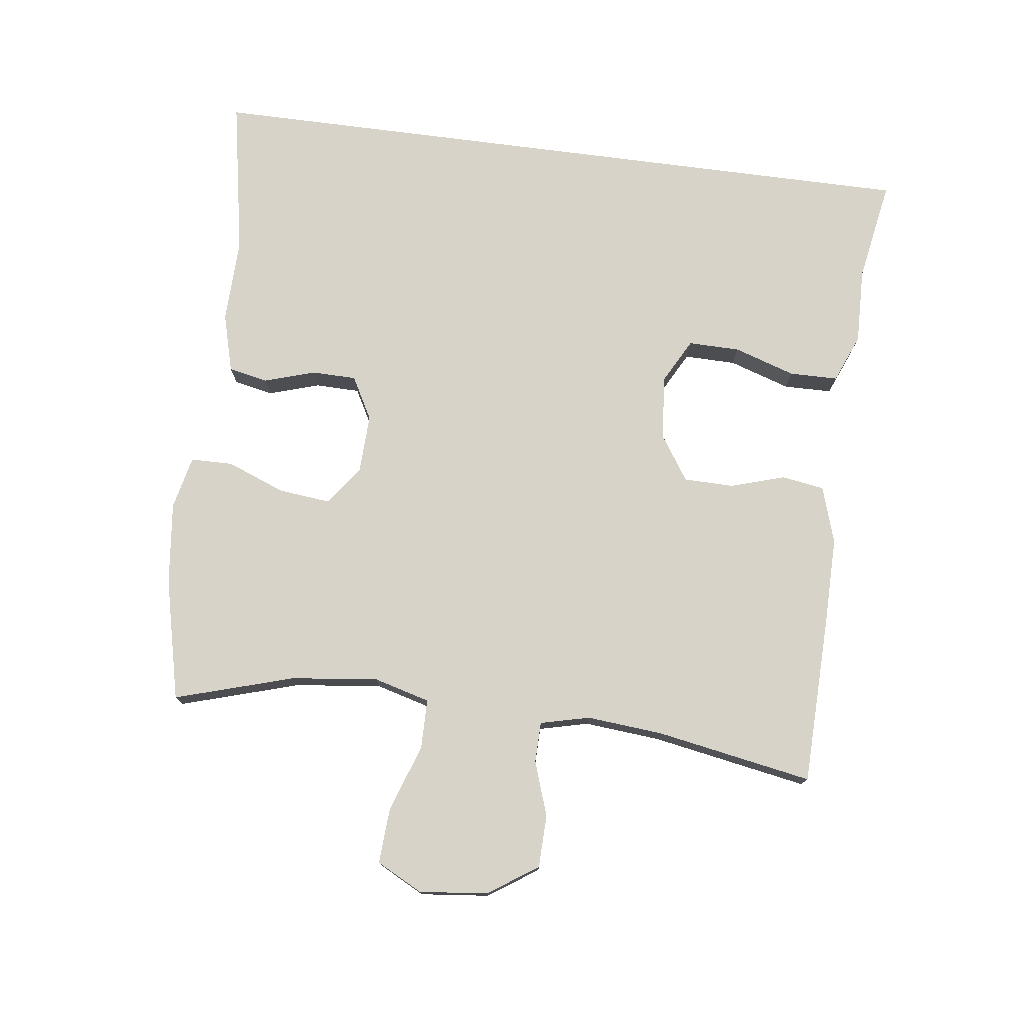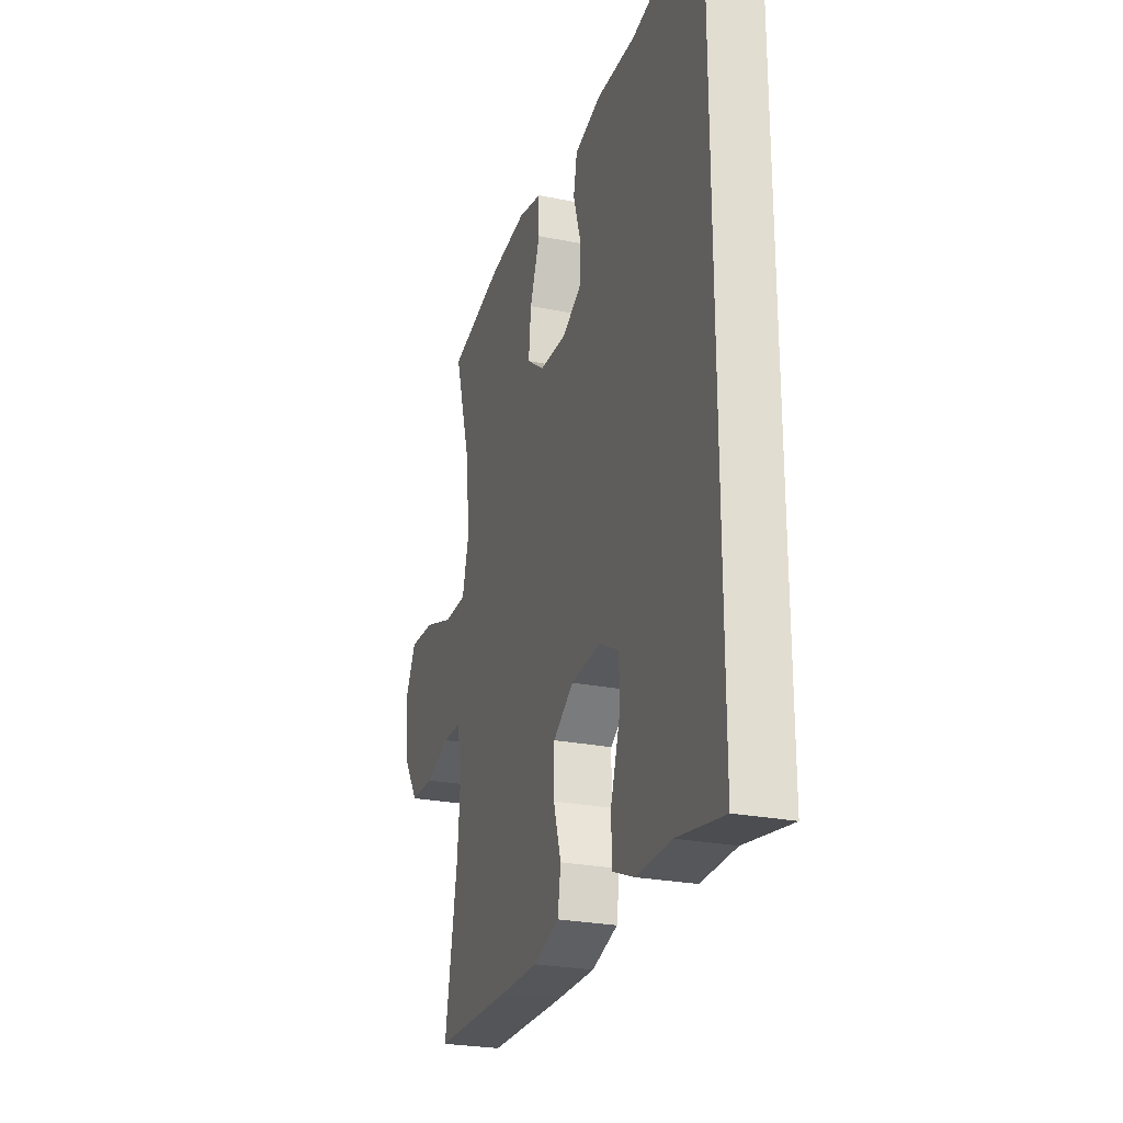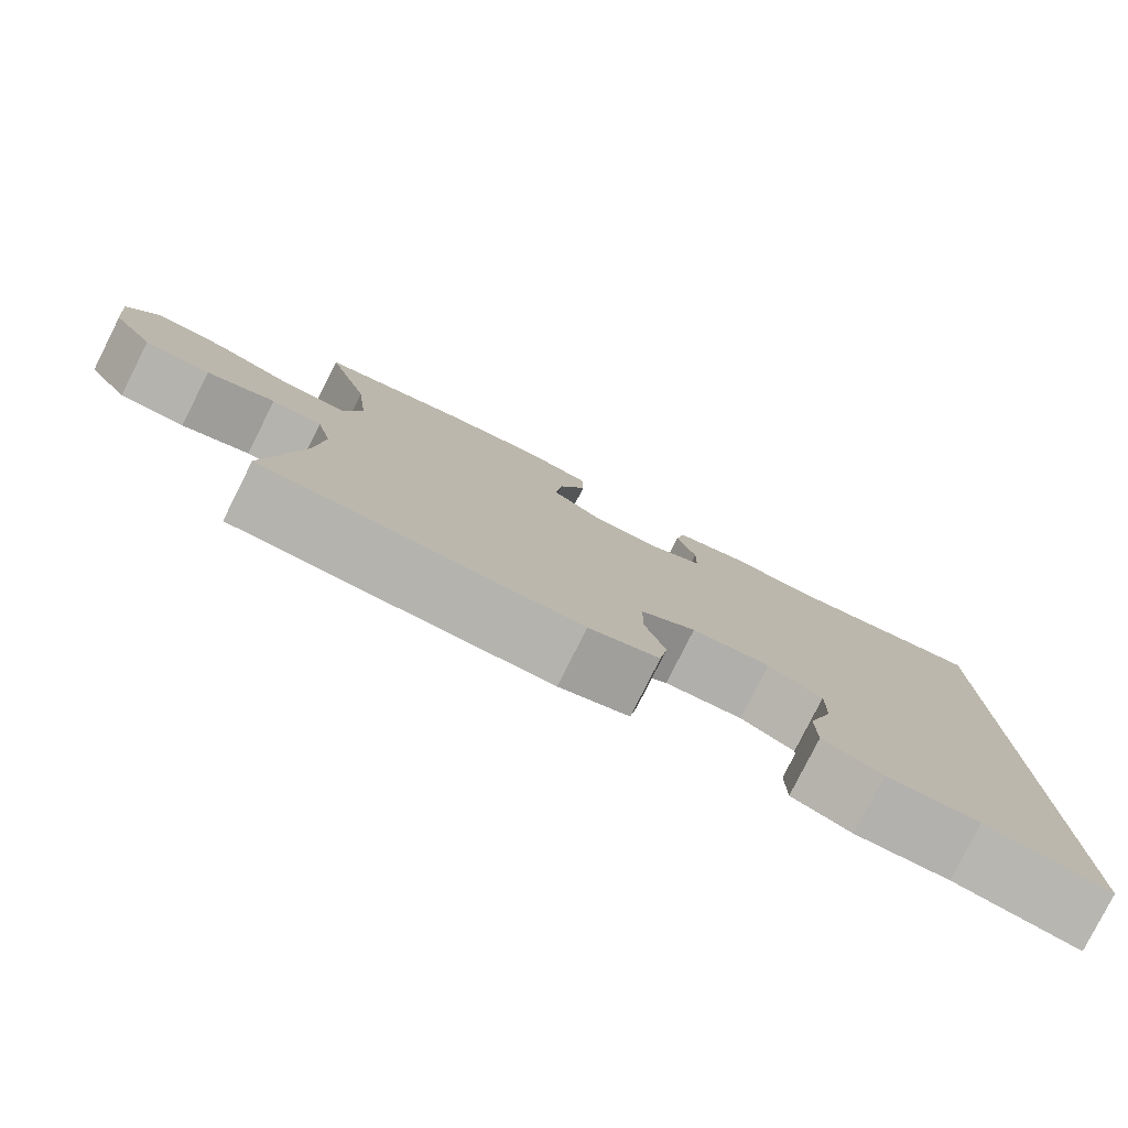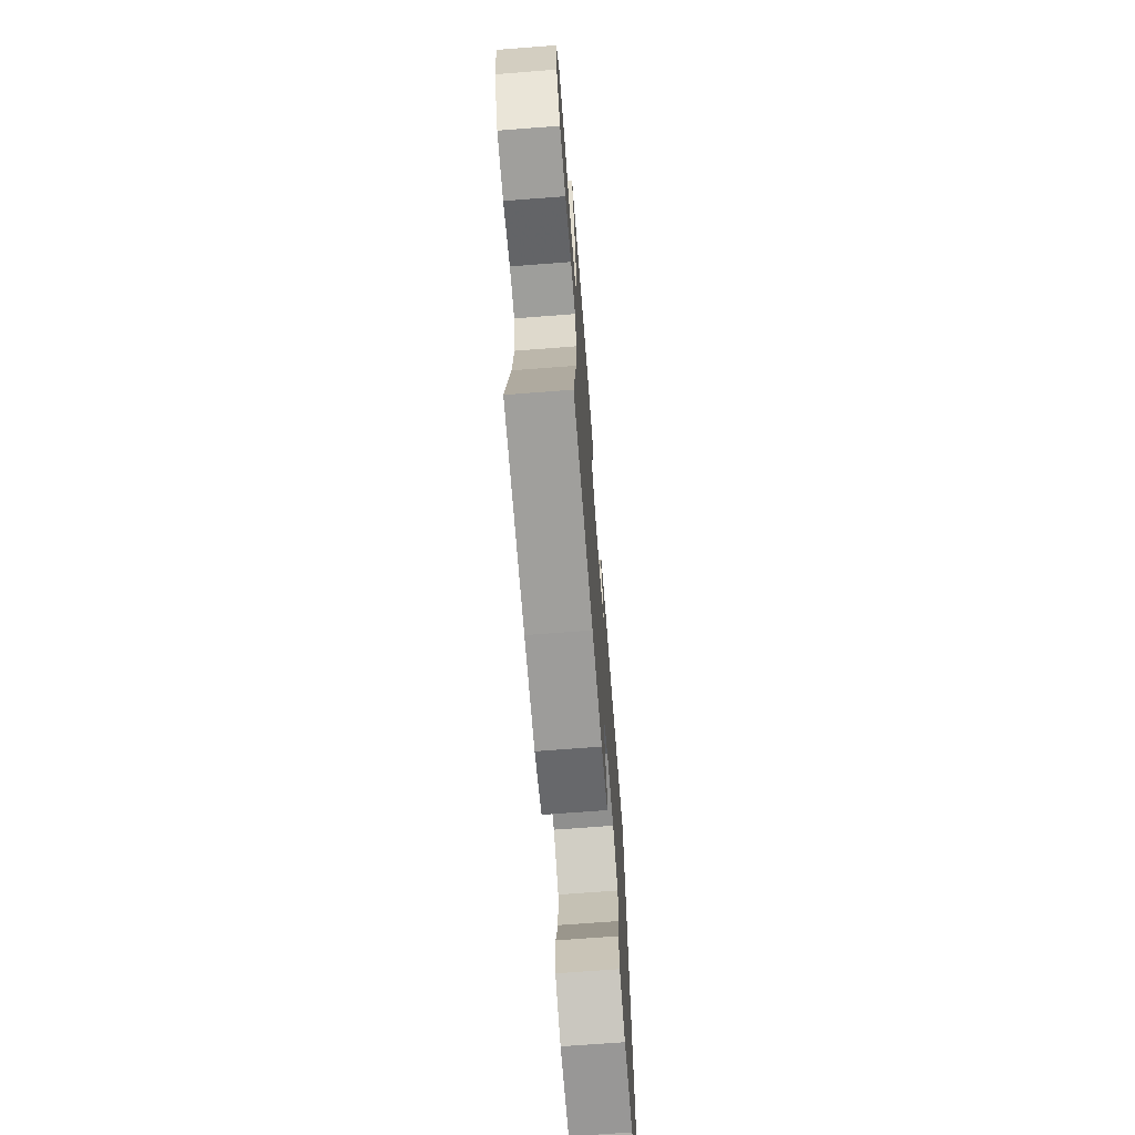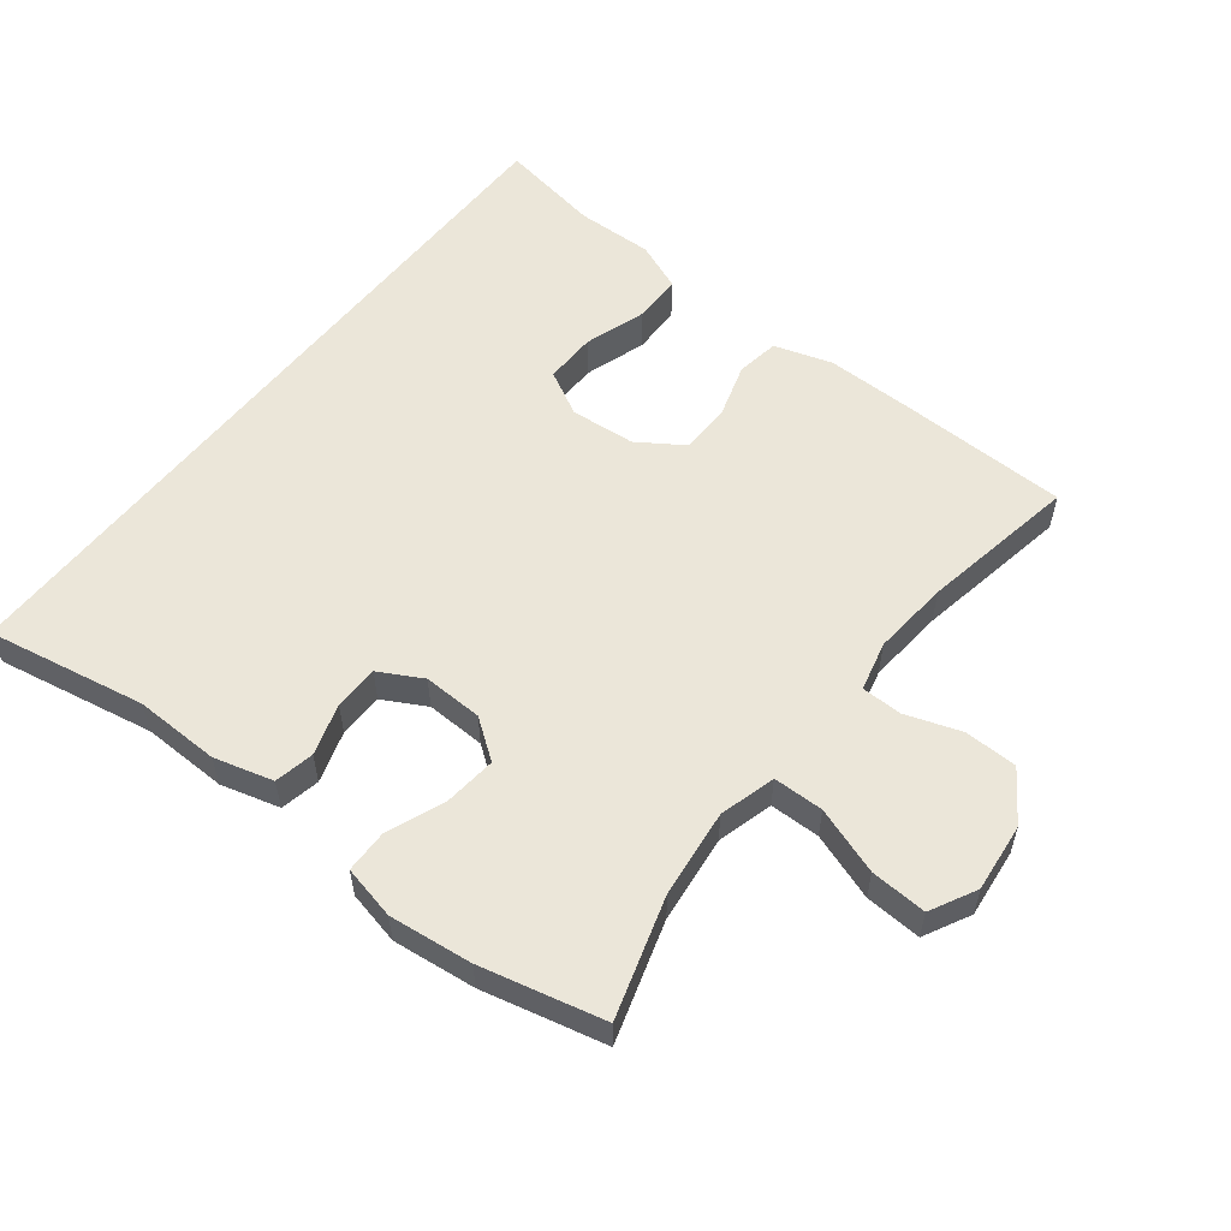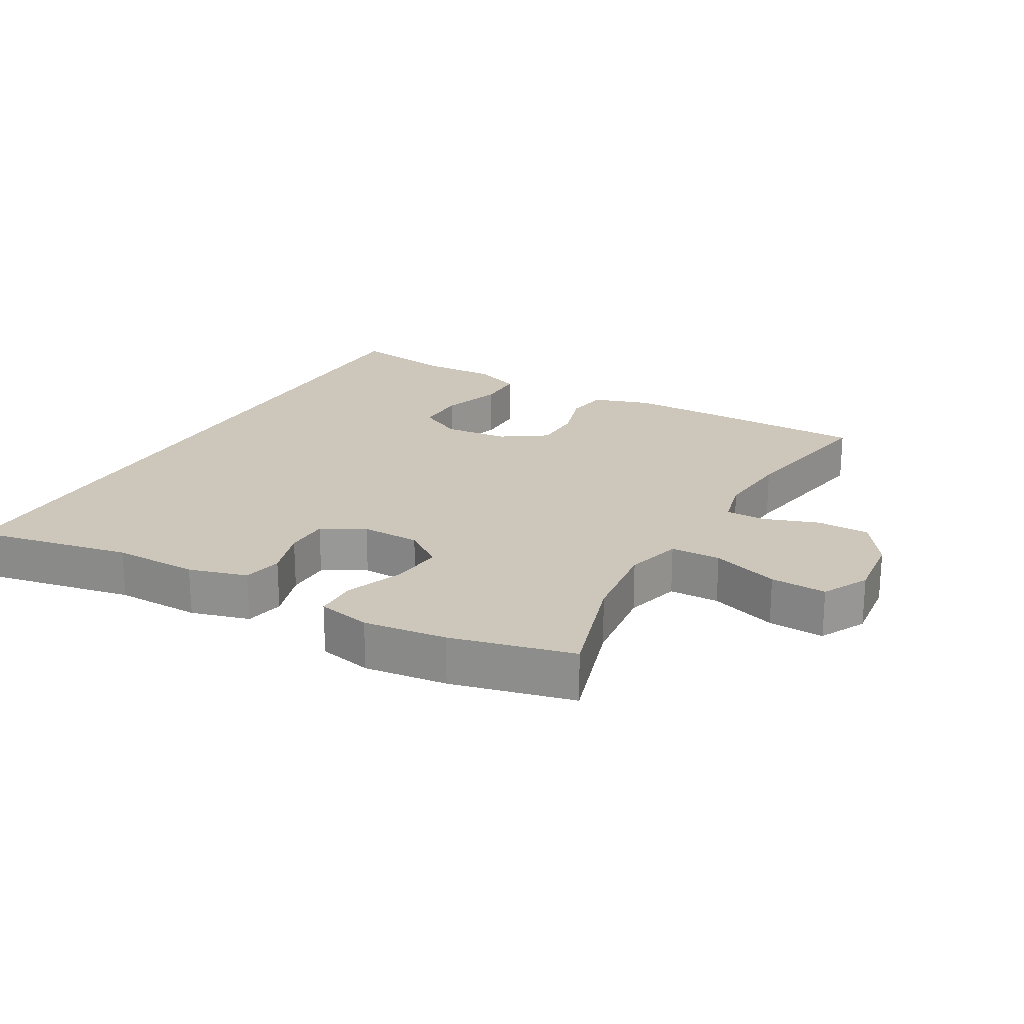
<metadata>
{"format":"obj","ext":"obj","renderer":"f3d","projection":"perspective","resolution":1024,"background":"white","views":[{"elev":76.1,"azim":97.4,"up":"+Y"},{"elev":-25.7,"azim":-107.8,"up":"+Z"},{"elev":-79.8,"azim":153.3,"up":"+Z"},{"elev":-69.8,"azim":94.4,"up":"+Z"},{"elev":56.0,"azim":38.0,"up":"+Y"},{"elev":21.5,"azim":29.2,"up":"+Y"}]}
</metadata>
<code>
v 0.5 0.07 0.5
v 0.446 0.07 0.321
v 0.431 0.07 0.19
v 0.454 0.07 0.106
v 0.529 0.07 0.105
v 0.629 0.07 0.14
v 0.713 0.07 0.145
v 0.749 0.07 0.076
v 0.738 0.07 -0.027
v 0.688 0.07 -0.101
v 0.609 0.07 -0.103
v 0.527 0.07 -0.075
v 0.466 0.07 -0.076
v 0.448 0.07 -0.15
v 0.458 0.07 -0.265
v 0.5 0.07 -0.5
v 0.245 0.07 -0.506
v 0.115 0.07 -0.507
v 0.029 0.07 -0.48
v 0.019 0.07 -0.416
v 0.044 0.07 -0.334
v 0.043 0.07 -0.259
v -0.025 0.07 -0.214
v -0.122 0.07 -0.206
v -0.189 0.07 -0.242
v -0.188 0.07 -0.32
v -0.158 0.07 -0.412
v -0.159 0.07 -0.485
v -0.232 0.07 -0.515
v -0.347 0.07 -0.512
v -0.5 0.07 -0.539
v -0.5 0.07 0.567
v -0.263 0.07 0.523
v -0.135 0.07 0.526
v -0.047 0.07 0.502
v -0.035 0.07 0.443
v -0.059 0.07 0.366
v -0.058 0.07 0.299
v 0.006 0.07 0.264
v 0.095 0.07 0.267
v 0.154 0.07 0.31
v 0.146 0.07 0.388
v 0.112 0.07 0.475
v 0.113 0.07 0.539
v 0.193 0.07 0.557
v 0.317 0.07 0.543
v 0.5 0 0.5
v 0.446 0 0.321
v 0.431 0 0.19
v 0.454 0 0.106
v 0.529 0 0.105
v 0.629 0 0.14
v 0.713 0 0.145
v 0.749 0 0.076
v 0.738 0 -0.027
v 0.688 0 -0.101
v 0.609 0 -0.103
v 0.527 0 -0.075
v 0.466 0 -0.076
v 0.448 0 -0.15
v 0.458 0 -0.265
v 0.5 0 -0.5
v 0.245 0 -0.506
v 0.115 0 -0.507
v 0.029 0 -0.48
v 0.019 0 -0.416
v 0.044 0 -0.334
v 0.043 0 -0.259
v -0.025 0 -0.214
v -0.122 0 -0.206
v -0.189 0 -0.242
v -0.188 0 -0.32
v -0.158 0 -0.412
v -0.159 0 -0.485
v -0.232 0 -0.515
v -0.347 0 -0.512
v -0.5 0 -0.539
v -0.5 0 0.567
v -0.263 0 0.523
v -0.135 0 0.526
v -0.047 0 0.502
v -0.035 0 0.443
v -0.059 0 0.366
v -0.058 0 0.299
v 0.006 0 0.264
v 0.095 0 0.267
v 0.154 0 0.31
v 0.146 0 0.388
v 0.112 0 0.475
v 0.113 0 0.539
v 0.193 0 0.557
v 0.317 0 0.543
f 45 46 1 2
f 42 43 44 45
f 41 42 45 2
f 40 41 2 3
f 39 40 3 4
f 34 35 36 37
f 33 34 37 38
f 30 31 32 33
f 30 33 38
f 26 27 28 29
f 25 26 29 30
f 18 19 20 21
f 18 21 22
f 15 16 17 18
f 14 15 18 22
f 13 14 22 23
f 9 10 11 12
f 9 12 13
f 8 9 13
f 5 6 7 8
f 4 5 8 13
f 39 4 13 23
f 25 30 38 39
f 24 25 39
f 23 24 39
f 48 47 92 91
f 91 90 89 88
f 48 91 88 87
f 49 48 87 86
f 50 49 86 85
f 83 82 81 80
f 84 83 80 79
f 79 78 77 76
f 84 79 76
f 75 74 73 72
f 76 75 72 71
f 67 66 65 64
f 68 67 64
f 64 63 62 61
f 68 64 61 60
f 69 68 60 59
f 58 57 56 55
f 59 58 55
f 59 55 54
f 54 53 52 51
f 59 54 51 50
f 69 59 50 85
f 85 84 76 71
f 85 71 70
f 85 70 69
f 1 47 48 2
f 2 48 49 3
f 3 49 50 4
f 4 50 51 5
f 5 51 52 6
f 6 52 53 7
f 7 53 54 8
f 8 54 55 9
f 9 55 56 10
f 10 56 57 11
f 11 57 58 12
f 12 58 59 13
f 13 59 60 14
f 14 60 61 15
f 15 61 62 16
f 16 62 63 17
f 17 63 64 18
f 18 64 65 19
f 19 65 66 20
f 20 66 67 21
f 21 67 68 22
f 22 68 69 23
f 23 69 70 24
f 24 70 71 25
f 25 71 72 26
f 26 72 73 27
f 27 73 74 28
f 28 74 75 29
f 29 75 76 30
f 30 76 77 31
f 31 77 78 32
f 32 78 79 33
f 33 79 80 34
f 34 80 81 35
f 35 81 82 36
f 36 82 83 37
f 37 83 84 38
f 38 84 85 39
f 39 85 86 40
f 40 86 87 41
f 41 87 88 42
f 42 88 89 43
f 43 89 90 44
f 44 90 91 45
f 45 91 92 46
f 46 92 47 1

</code>
